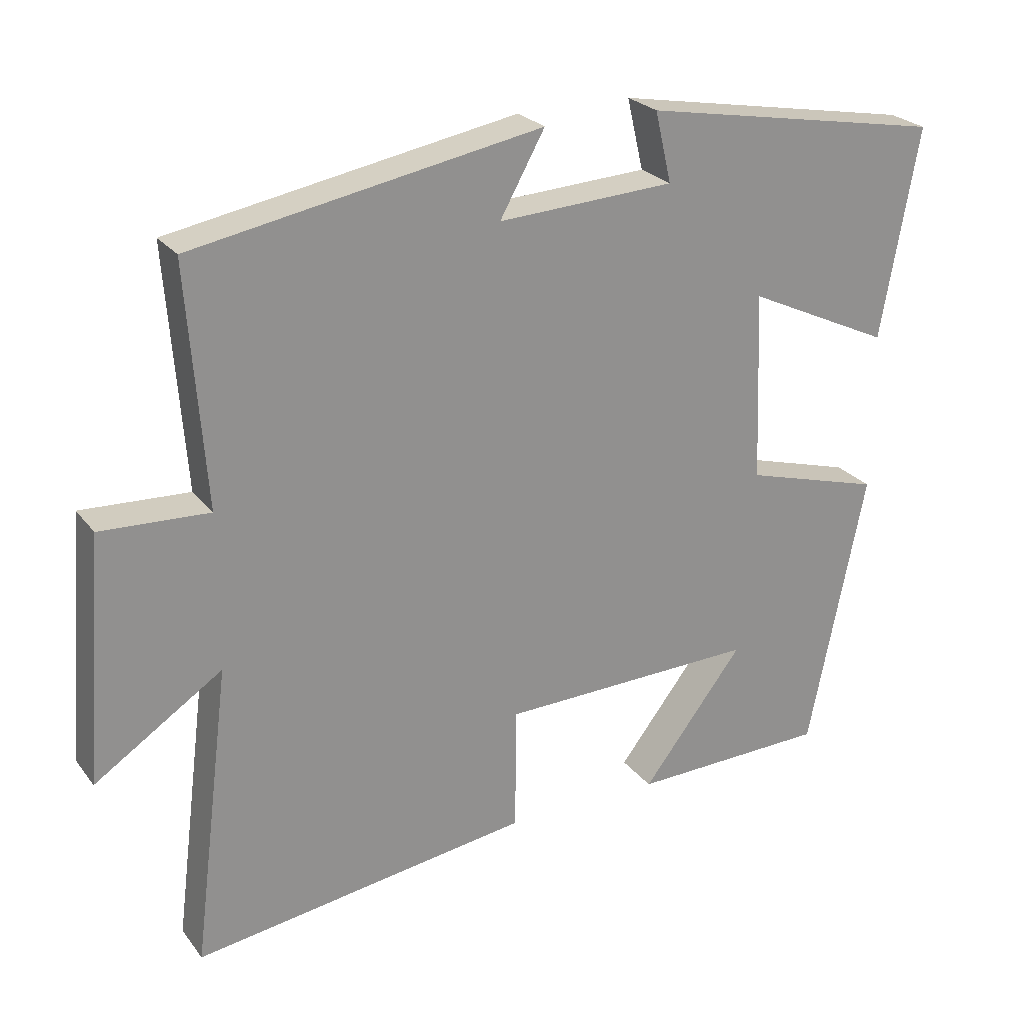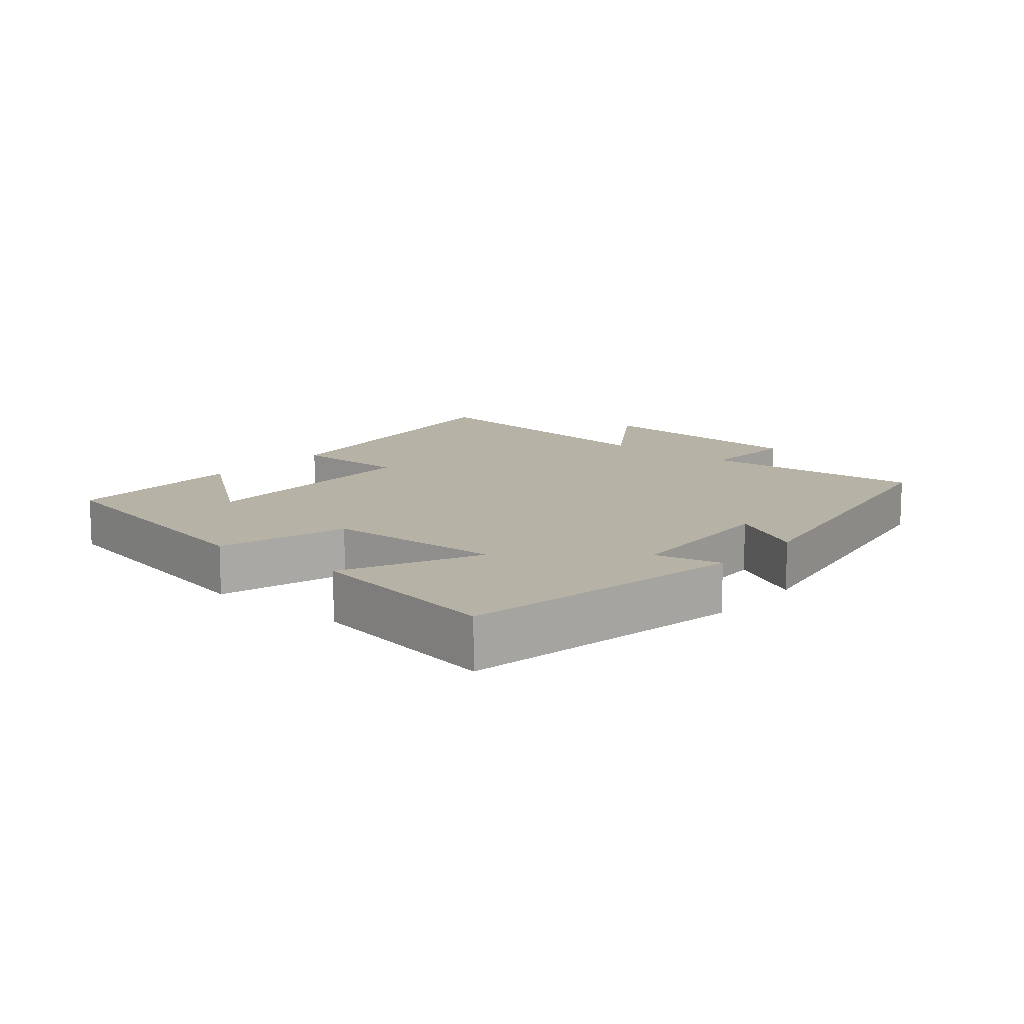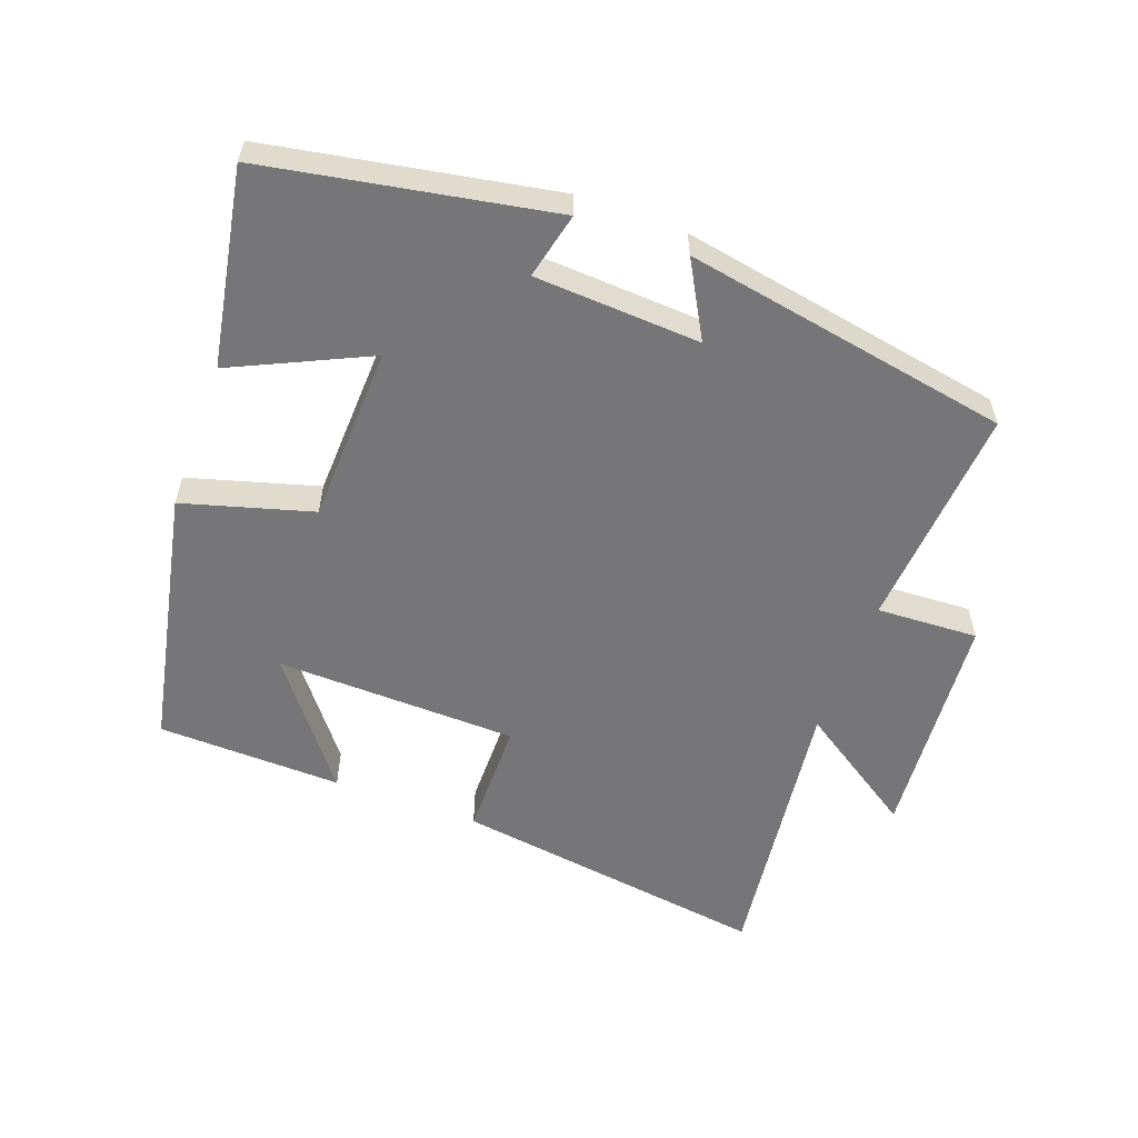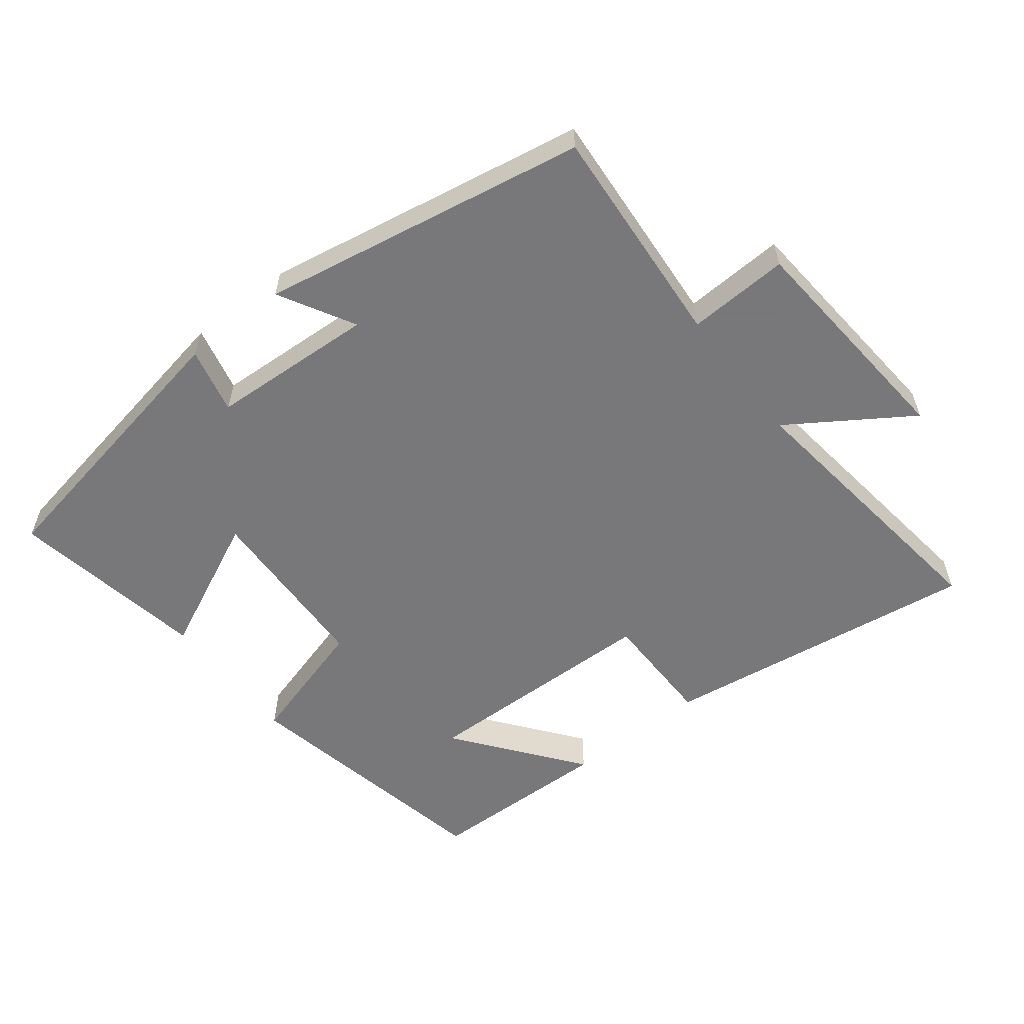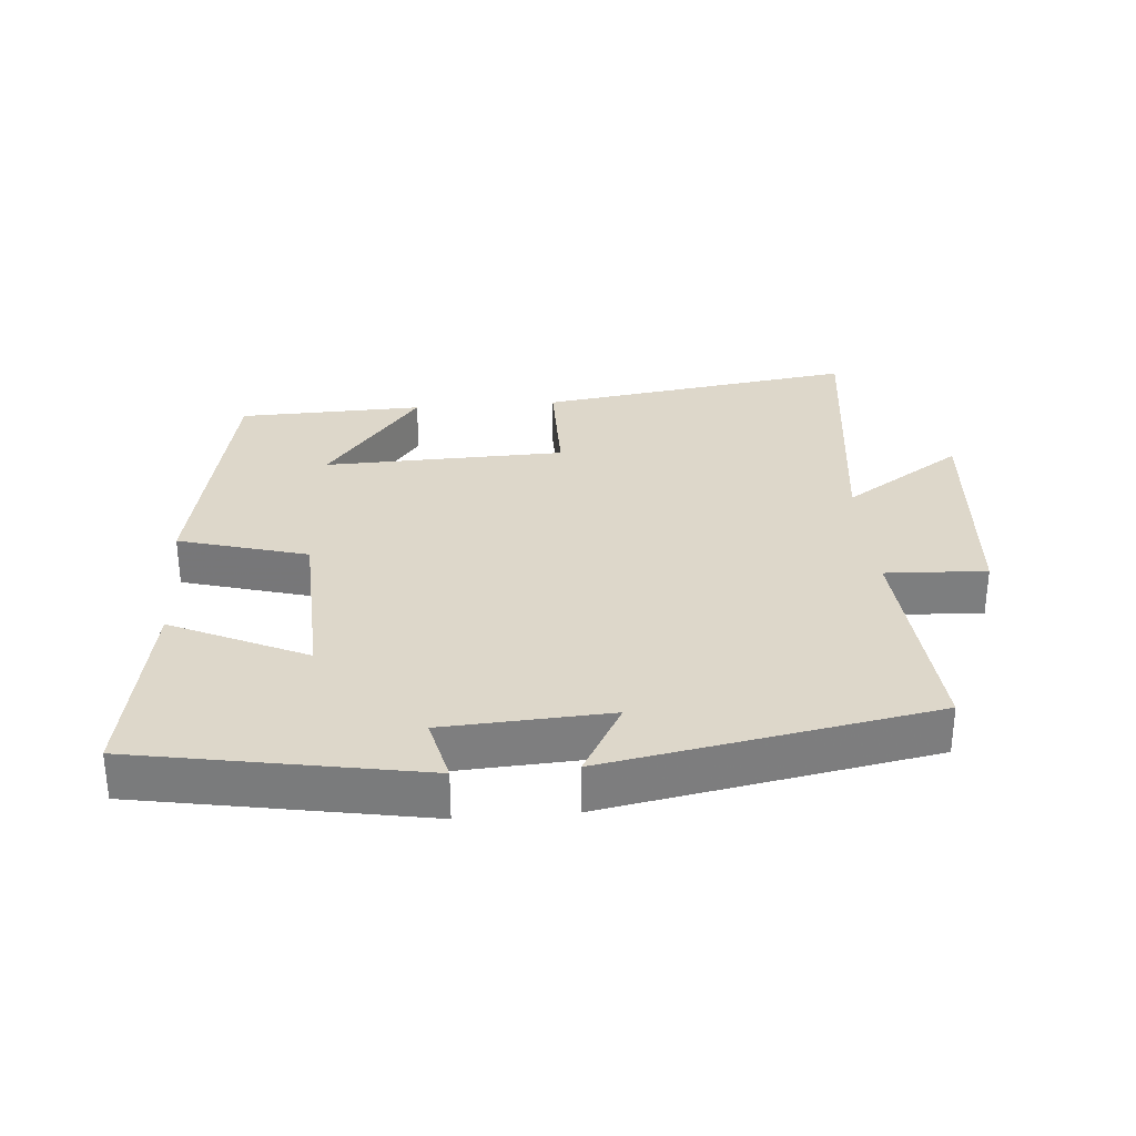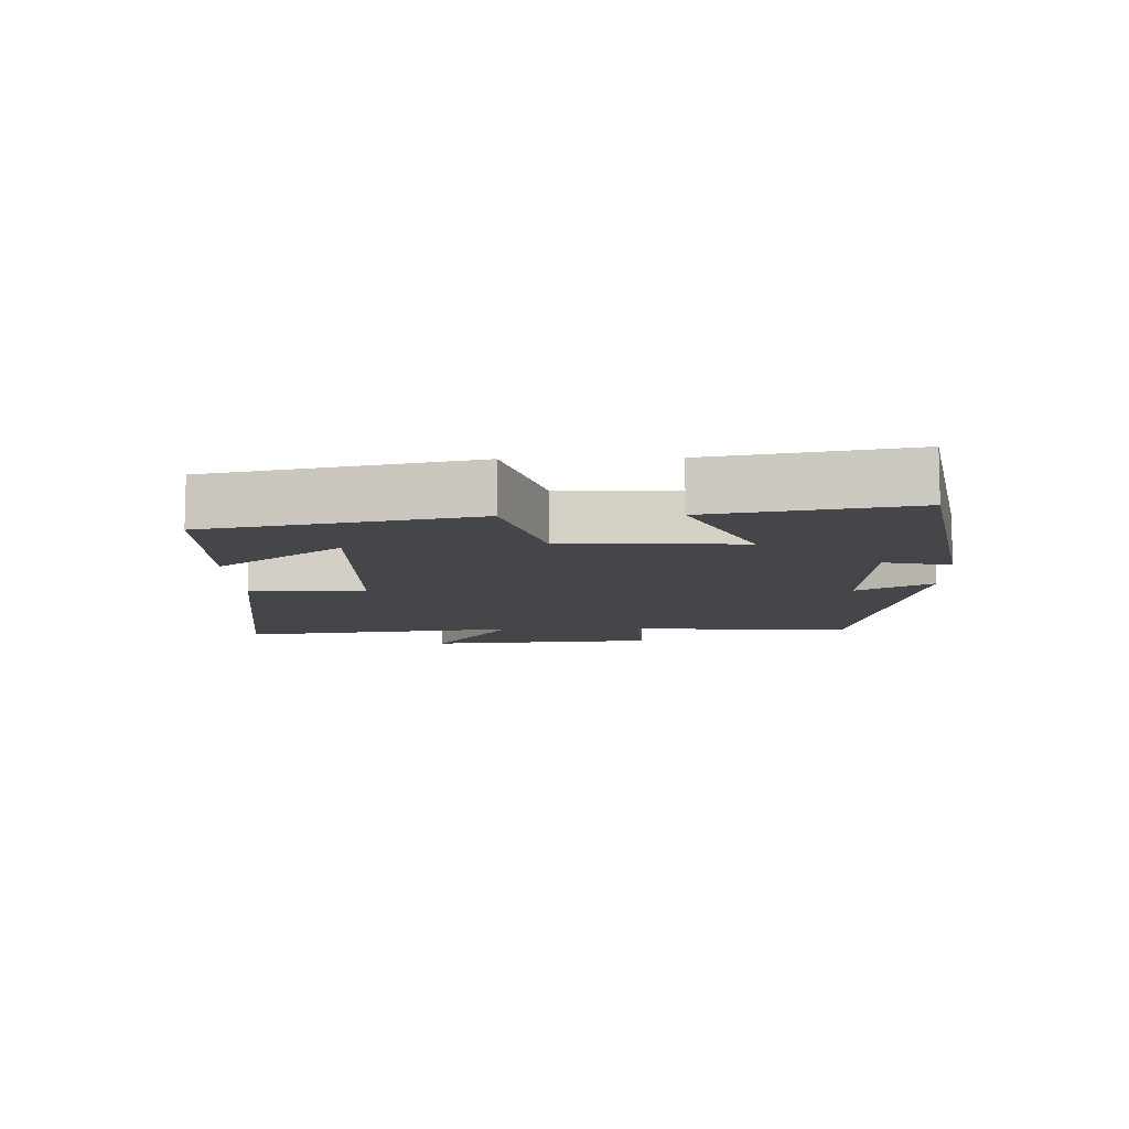
<metadata>
{"format":"obj","ext":"obj","renderer":"f3d","projection":"perspective","resolution":1024,"background":"white","views":[{"elev":24.7,"azim":151.8,"up":"+Z"},{"elev":12.2,"azim":-49.9,"up":"+Y"},{"elev":-56.9,"azim":-20.1,"up":"+Y"},{"elev":-57.6,"azim":38.0,"up":"+Y"},{"elev":30.9,"azim":-4.7,"up":"+Y"},{"elev":-9.5,"azim":-88.3,"up":"+Y"}]}
</metadata>
<code>
v 0.553 0.07 -0.569
v 0.077 0.07 -0.5
v 0.076 0.07 -0.325
v -0.286 0.07 -0.315
v -0.143 0.07 -0.5
v -0.42 0.07 -0.492
v -0.5 0.07 -0.099
v -0.307 0.07 -0.044
v -0.297 0.07 0.222
v -0.5 0.07 0.127
v -0.553 0.07 0.423
v -0.126 0.07 0.5
v -0.149 0.07 0.401
v 0.099 0.07 0.387
v 0.036 0.07 0.5
v 0.525 0.07 0.411
v 0.5 0.07 0.074
v 0.652 0.07 0.081
v 0.68 0.07 -0.265
v 0.5 0.07 -0.146
v 0.553 0 -0.569
v 0.077 0 -0.5
v 0.076 0 -0.325
v -0.286 0 -0.315
v -0.143 0 -0.5
v -0.42 0 -0.492
v -0.5 0 -0.099
v -0.307 0 -0.044
v -0.297 0 0.222
v -0.5 0 0.127
v -0.553 0 0.423
v -0.126 0 0.5
v -0.149 0 0.401
v 0.099 0 0.387
v 0.036 0 0.5
v 0.525 0 0.411
v 0.5 0 0.074
v 0.652 0 0.081
v 0.68 0 -0.265
v 0.5 0 -0.146
f 17 18 19 20
f 14 15 16 17
f 13 14 17 20
f 11 12 13
f 10 11 13
f 9 10 13
f 13 20 1
f 9 13 1
f 8 9 1
f 4 5 6 7
f 3 4 7 8
f 1 2 3
f 1 3 8
f 40 39 38 37
f 37 36 35 34
f 40 37 34 33
f 33 32 31
f 33 31 30
f 33 30 29
f 21 40 33
f 21 33 29
f 21 29 28
f 27 26 25 24
f 28 27 24 23
f 23 22 21
f 28 23 21
f 1 21 22 2
f 2 22 23 3
f 3 23 24 4
f 4 24 25 5
f 5 25 26 6
f 6 26 27 7
f 7 27 28 8
f 8 28 29 9
f 9 29 30 10
f 10 30 31 11
f 11 31 32 12
f 12 32 33 13
f 13 33 34 14
f 14 34 35 15
f 15 35 36 16
f 16 36 37 17
f 17 37 38 18
f 18 38 39 19
f 19 39 40 20
f 20 40 21 1

</code>
